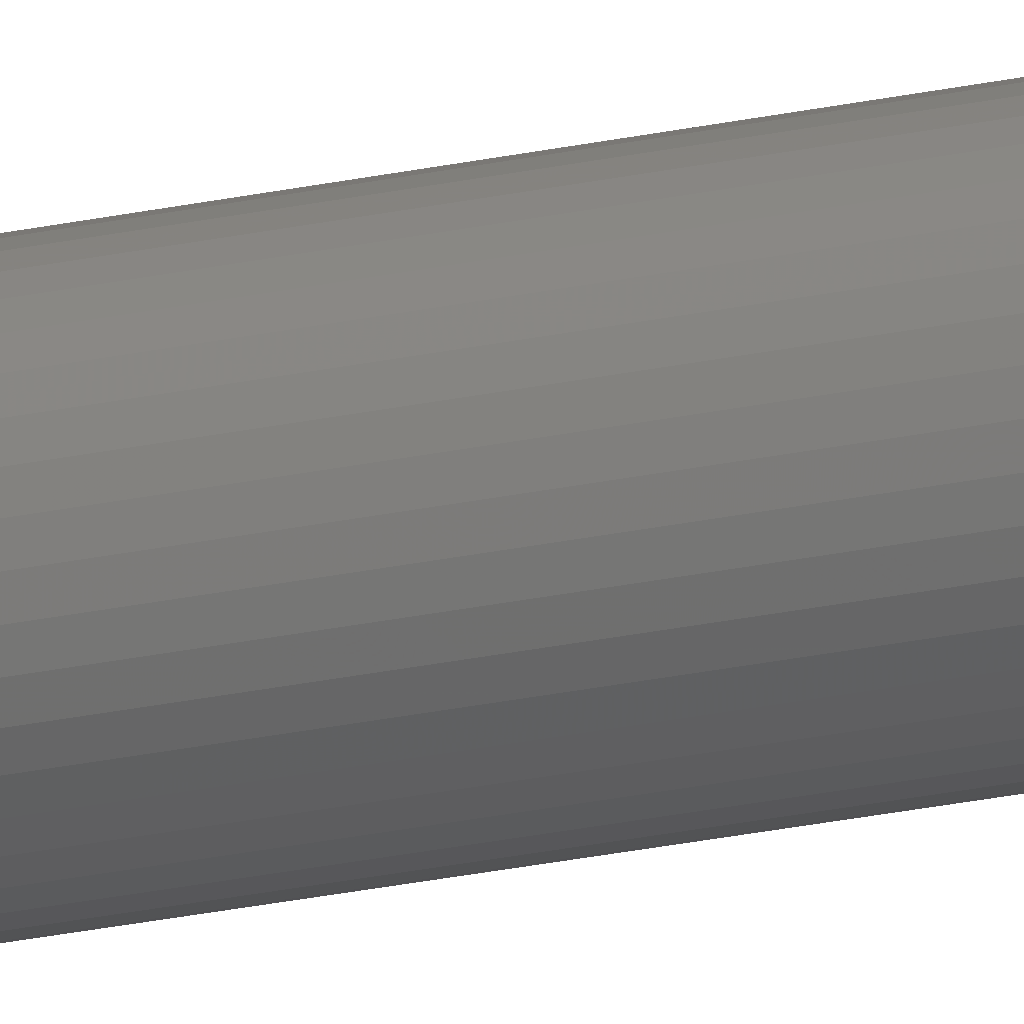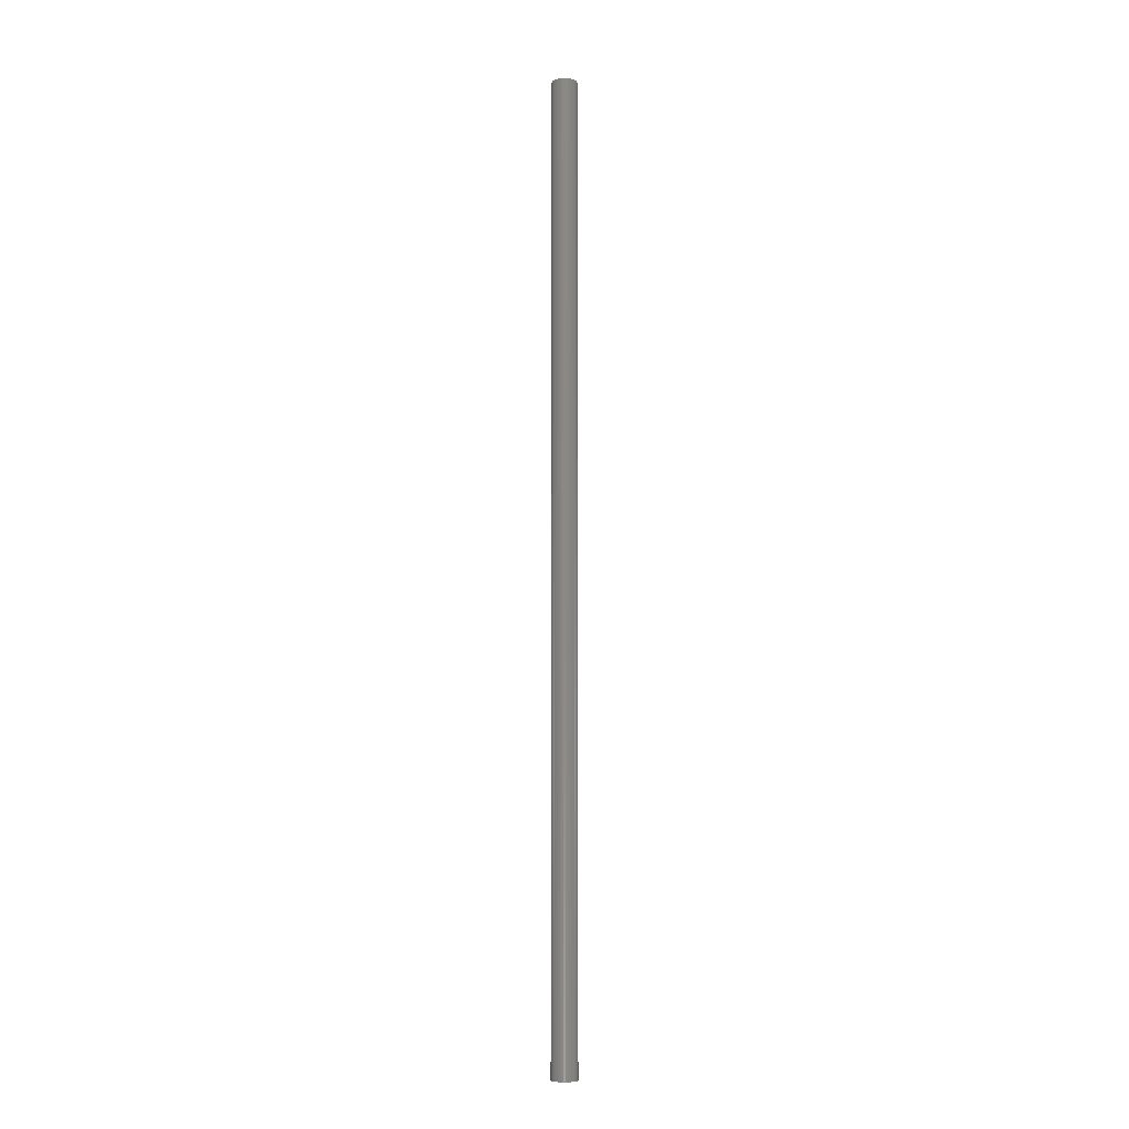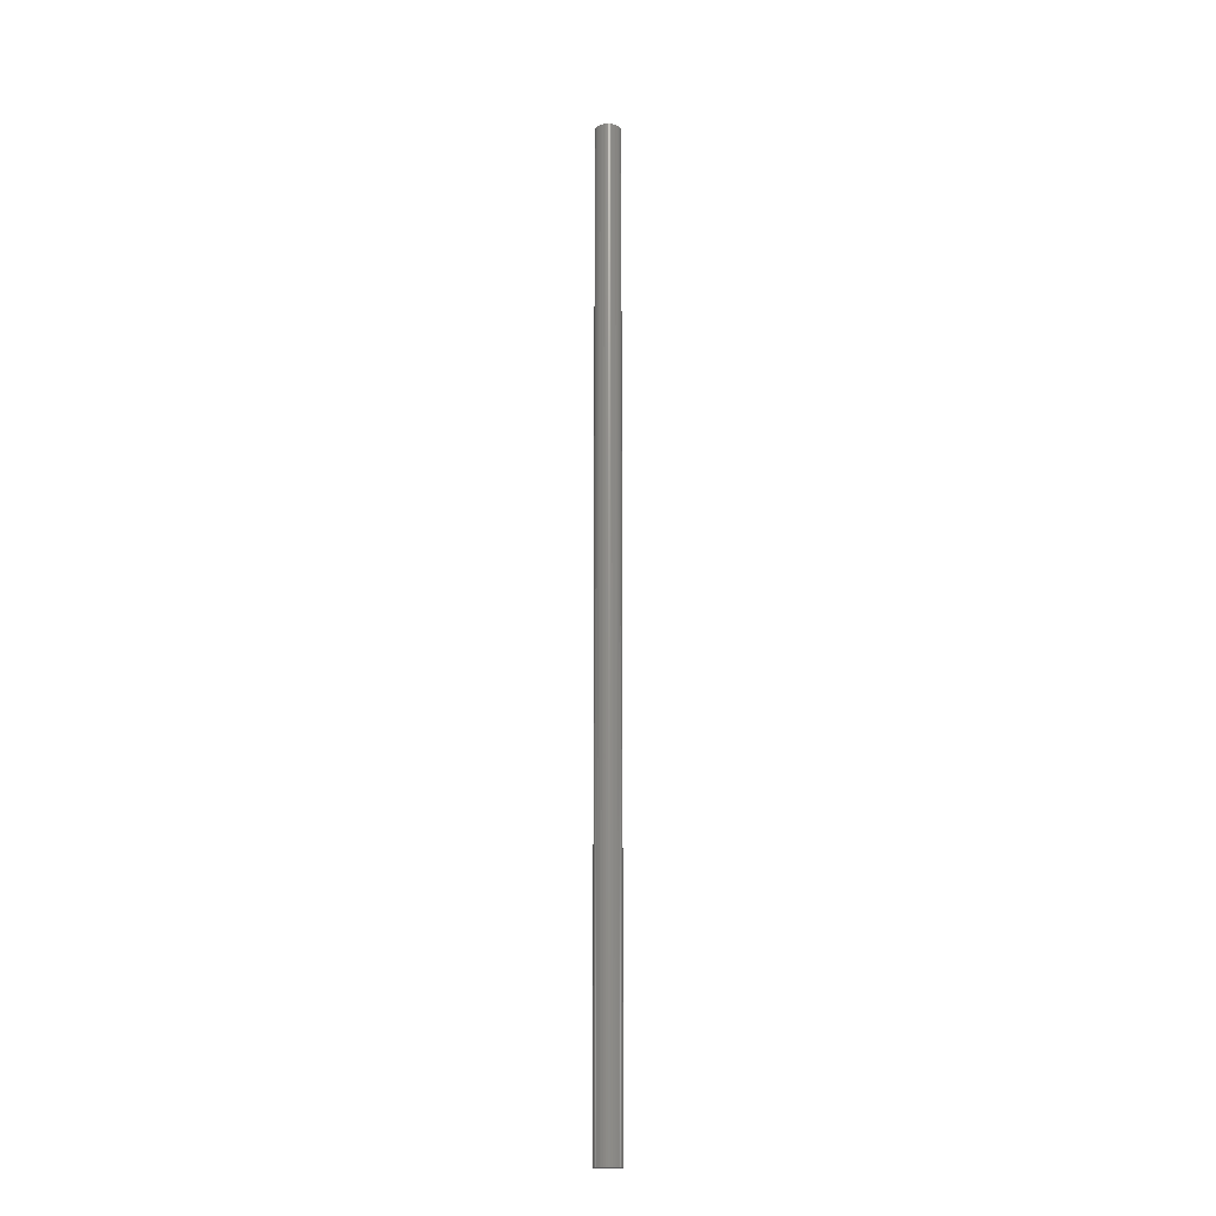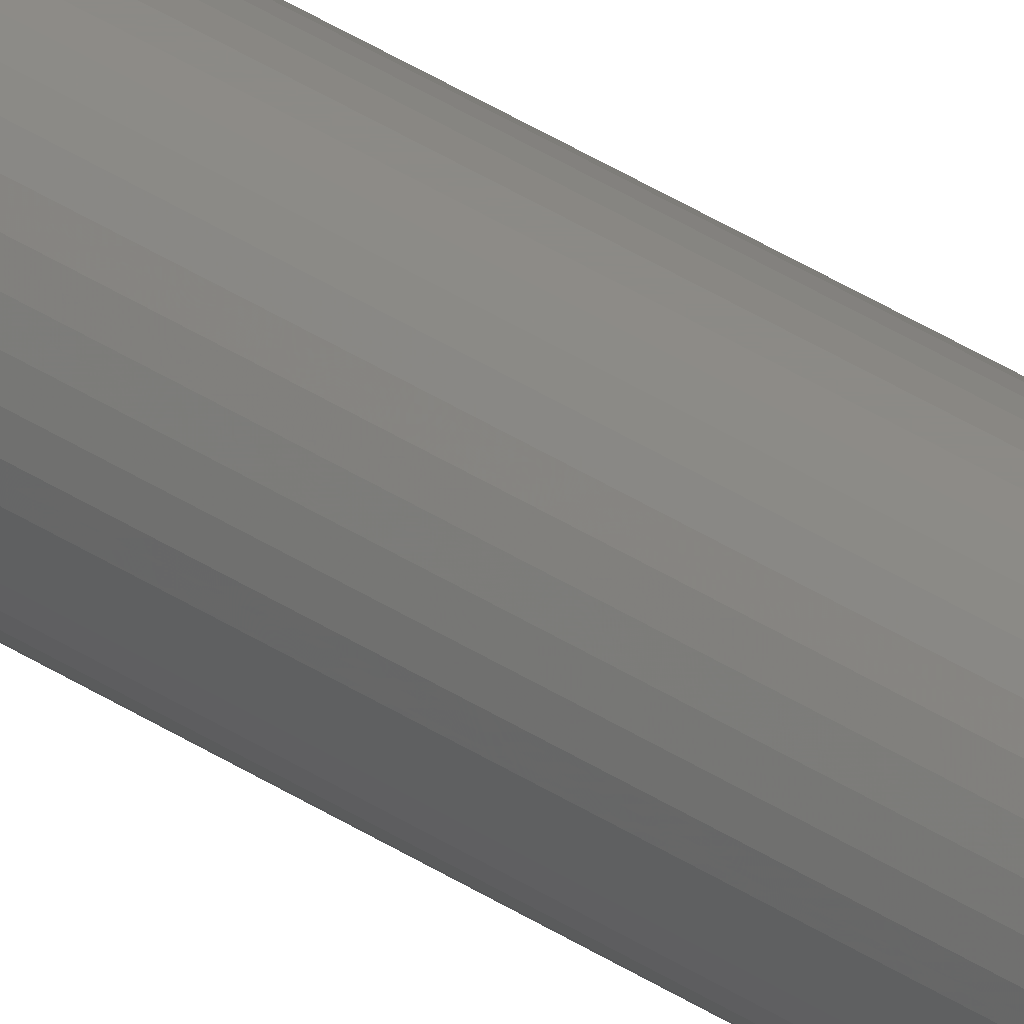
<metadata>
{"format":"stl","ext":"stl","renderer":"f3d","projection":"perspective","resolution":1024,"background":"white","views":[{"elev":-18.0,"azim":115.8,"up":"+Y"},{"elev":-7.7,"azim":85.5,"up":"+Z"},{"elev":-17.9,"azim":30.3,"up":"+Z"},{"elev":31.2,"azim":-45.2,"up":"+Y"}]}
</metadata>
<code>
# stl→obj: 88 verts, 168 faces
v 2.65 2.162e-14 100
v 2.65 -2.279e-14 -100
v 2.62 0.395 100
v 2.62 0.395 -100
v 2.532 0.7811 100
v 2.532 0.7811 -100
v 2.388 1.15 100
v 2.388 1.15 -100
v 2.19 1.493 100
v 2.19 1.493 -100
v 1.943 1.802 100
v 1.943 1.802 -100
v 1.652 2.072 100
v 1.652 2.072 -100
v 1.325 2.295 100
v 1.325 2.295 -100
v 0.9682 2.467 100
v 0.9682 2.467 -100
v 0.5897 2.584 100
v 0.5897 2.584 -100
v 0.198 2.643 100
v 0.198 2.643 -100
v -0.198 2.643 100
v -0.198 2.643 -100
v -0.5897 2.584 100
v -0.5897 2.584 -100
v -0.9682 2.467 100
v -0.9682 2.467 -100
v -1.325 2.295 100
v -1.325 2.295 -100
v -1.652 2.072 100
v -1.652 2.072 -100
v -1.943 1.802 100
v -1.943 1.802 -100
v -2.19 1.493 100
v -2.19 1.493 -100
v -2.388 1.15 100
v -2.388 1.15 -100
v -2.532 0.7811 100
v -2.532 0.7811 -100
v -2.62 0.395 100
v -2.62 0.395 -100
v -2.65 2.312e-14 100
v -2.65 -2.129e-14 -100
v -2.62 -0.395 100
v -2.62 -0.395 -100
v -2.532 -0.7811 100
v -2.532 -0.7811 -100
v -2.388 -1.15 100
v -2.388 -1.15 -100
v -2.19 -1.493 100
v -2.19 -1.493 -100
v -1.943 -1.802 100
v -1.943 -1.802 -100
v -1.652 -2.072 100
v -1.652 -2.072 -100
v -1.325 -2.295 100
v -1.325 -2.295 -100
v -0.9682 -2.467 100
v -0.9682 -2.467 -100
v -0.5897 -2.584 100
v -0.5897 -2.584 -100
v -0.198 -2.643 100
v -0.198 -2.643 -100
v 0.198 -2.643 100
v 0.198 -2.643 -100
v 0.5897 -2.584 100
v 0.5897 -2.584 -100
v 0.9682 -2.467 100
v 0.9682 -2.467 -100
v 1.325 -2.295 100
v 1.325 -2.295 -100
v 1.652 -2.072 100
v 1.652 -2.072 -100
v 1.943 -1.802 100
v 1.943 -1.802 -100
v 2.19 -1.493 100
v 2.19 -1.493 -100
v 2.388 -1.15 100
v 2.388 -1.15 -100
v 2.532 -0.7811 100
v 2.532 -0.7811 -100
v 2.62 -0.395 100
v 2.62 -0.395 -100
v 2.65 2.097e-14 100
v 2.65 -2.344e-14 -100
v 0 2.22e-14 100
v 0 -2.22e-14 -100
f 1 2 3
f 2 4 3
f 3 4 5
f 4 6 5
f 5 6 7
f 6 8 7
f 7 8 9
f 8 10 9
f 9 10 11
f 10 12 11
f 11 12 13
f 12 14 13
f 13 14 15
f 14 16 15
f 15 16 17
f 16 18 17
f 17 18 19
f 18 20 19
f 19 20 21
f 20 22 21
f 21 22 23
f 22 24 23
f 23 24 25
f 24 26 25
f 25 26 27
f 26 28 27
f 27 28 29
f 28 30 29
f 29 30 31
f 30 32 31
f 31 32 33
f 32 34 33
f 33 34 35
f 34 36 35
f 35 36 37
f 36 38 37
f 37 38 39
f 38 40 39
f 39 40 41
f 40 42 41
f 41 42 43
f 42 44 43
f 43 44 45
f 44 46 45
f 45 46 47
f 46 48 47
f 47 48 49
f 48 50 49
f 49 50 51
f 50 52 51
f 51 52 53
f 52 54 53
f 53 54 55
f 54 56 55
f 55 56 57
f 56 58 57
f 57 58 59
f 58 60 59
f 59 60 61
f 60 62 61
f 61 62 63
f 62 64 63
f 63 64 65
f 64 66 65
f 65 66 67
f 66 68 67
f 67 68 69
f 68 70 69
f 69 70 71
f 70 72 71
f 71 72 73
f 72 74 73
f 73 74 75
f 74 76 75
f 75 76 77
f 76 78 77
f 77 78 79
f 78 80 79
f 79 80 81
f 80 82 81
f 81 82 83
f 82 84 83
f 83 84 85
f 84 86 85
f 1 3 87
f 3 5 87
f 5 7 87
f 7 9 87
f 9 11 87
f 11 13 87
f 13 15 87
f 15 17 87
f 17 19 87
f 19 21 87
f 21 23 87
f 23 25 87
f 25 27 87
f 27 29 87
f 29 31 87
f 31 33 87
f 33 35 87
f 35 37 87
f 37 39 87
f 39 41 87
f 41 43 87
f 43 45 87
f 45 47 87
f 47 49 87
f 49 51 87
f 51 53 87
f 53 55 87
f 55 57 87
f 57 59 87
f 59 61 87
f 61 63 87
f 63 65 87
f 65 67 87
f 67 69 87
f 69 71 87
f 71 73 87
f 73 75 87
f 75 77 87
f 77 79 87
f 79 81 87
f 81 83 87
f 83 85 87
f 4 2 88
f 6 4 88
f 8 6 88
f 10 8 88
f 12 10 88
f 14 12 88
f 16 14 88
f 18 16 88
f 20 18 88
f 22 20 88
f 24 22 88
f 26 24 88
f 28 26 88
f 30 28 88
f 32 30 88
f 34 32 88
f 36 34 88
f 38 36 88
f 40 38 88
f 42 40 88
f 44 42 88
f 46 44 88
f 48 46 88
f 50 48 88
f 52 50 88
f 54 52 88
f 56 54 88
f 58 56 88
f 60 58 88
f 62 60 88
f 64 62 88
f 66 64 88
f 68 66 88
f 70 68 88
f 72 70 88
f 74 72 88
f 76 74 88
f 78 76 88
f 80 78 88
f 82 80 88
f 84 82 88
f 86 84 88

</code>
